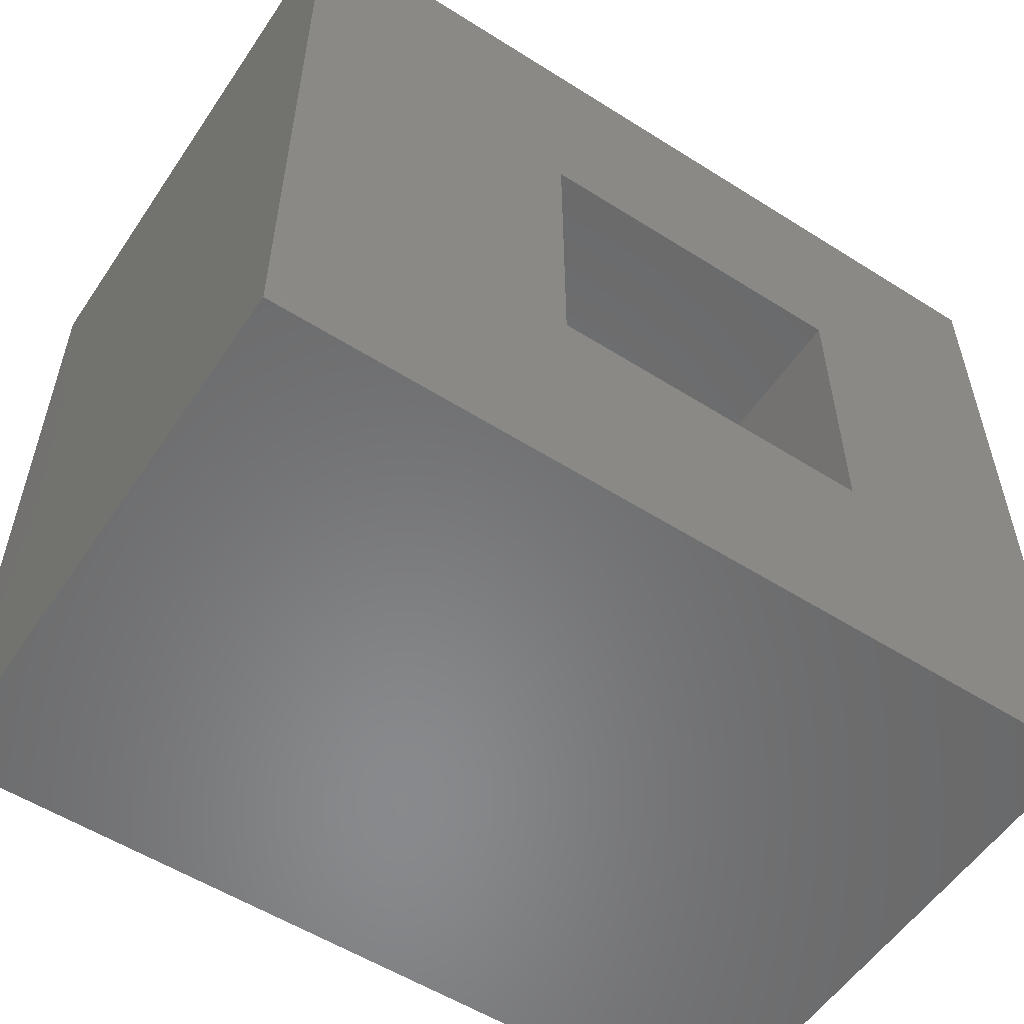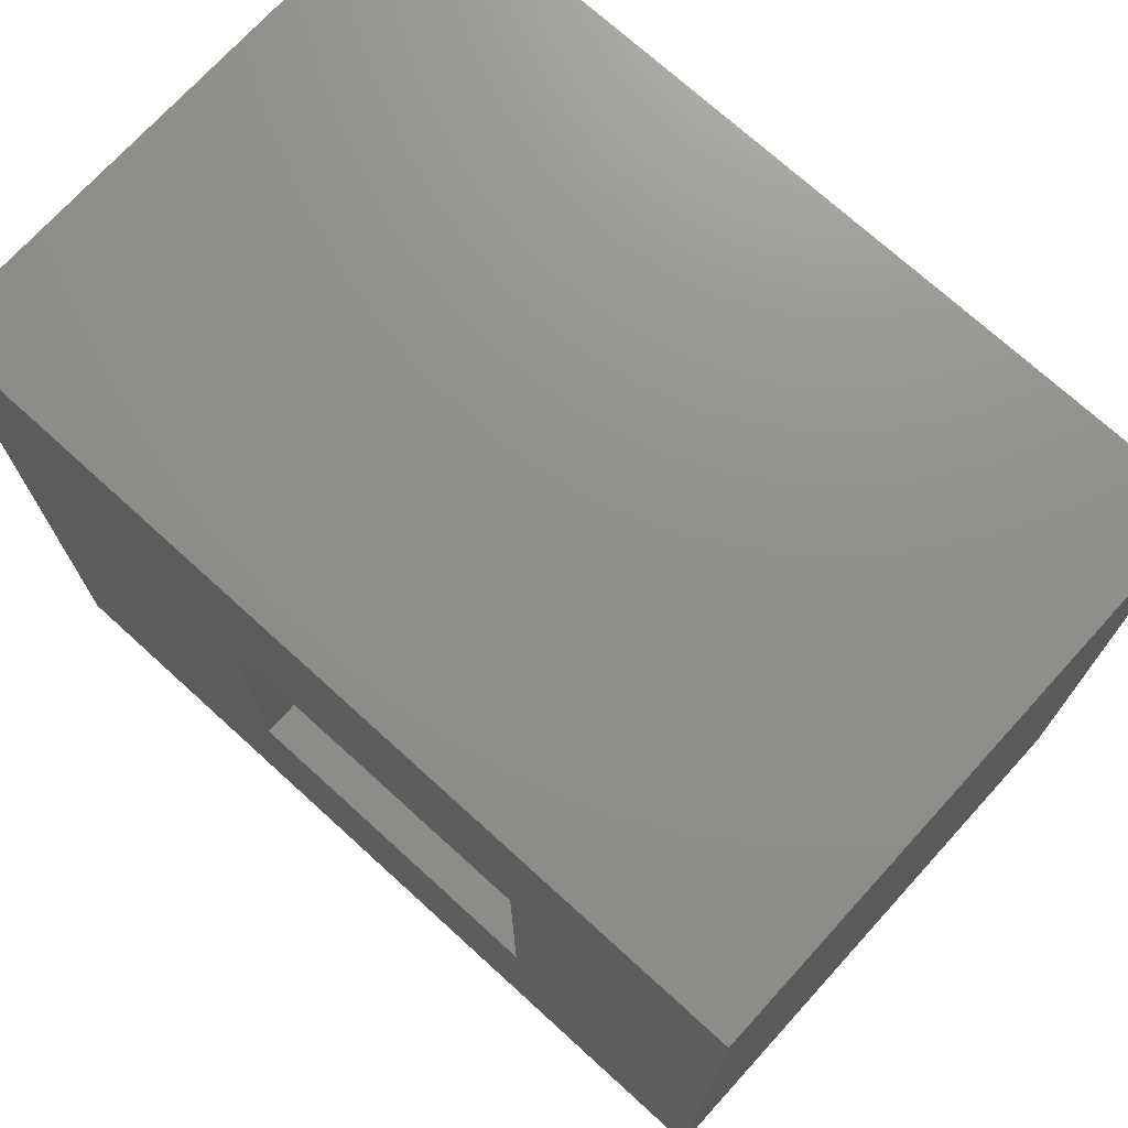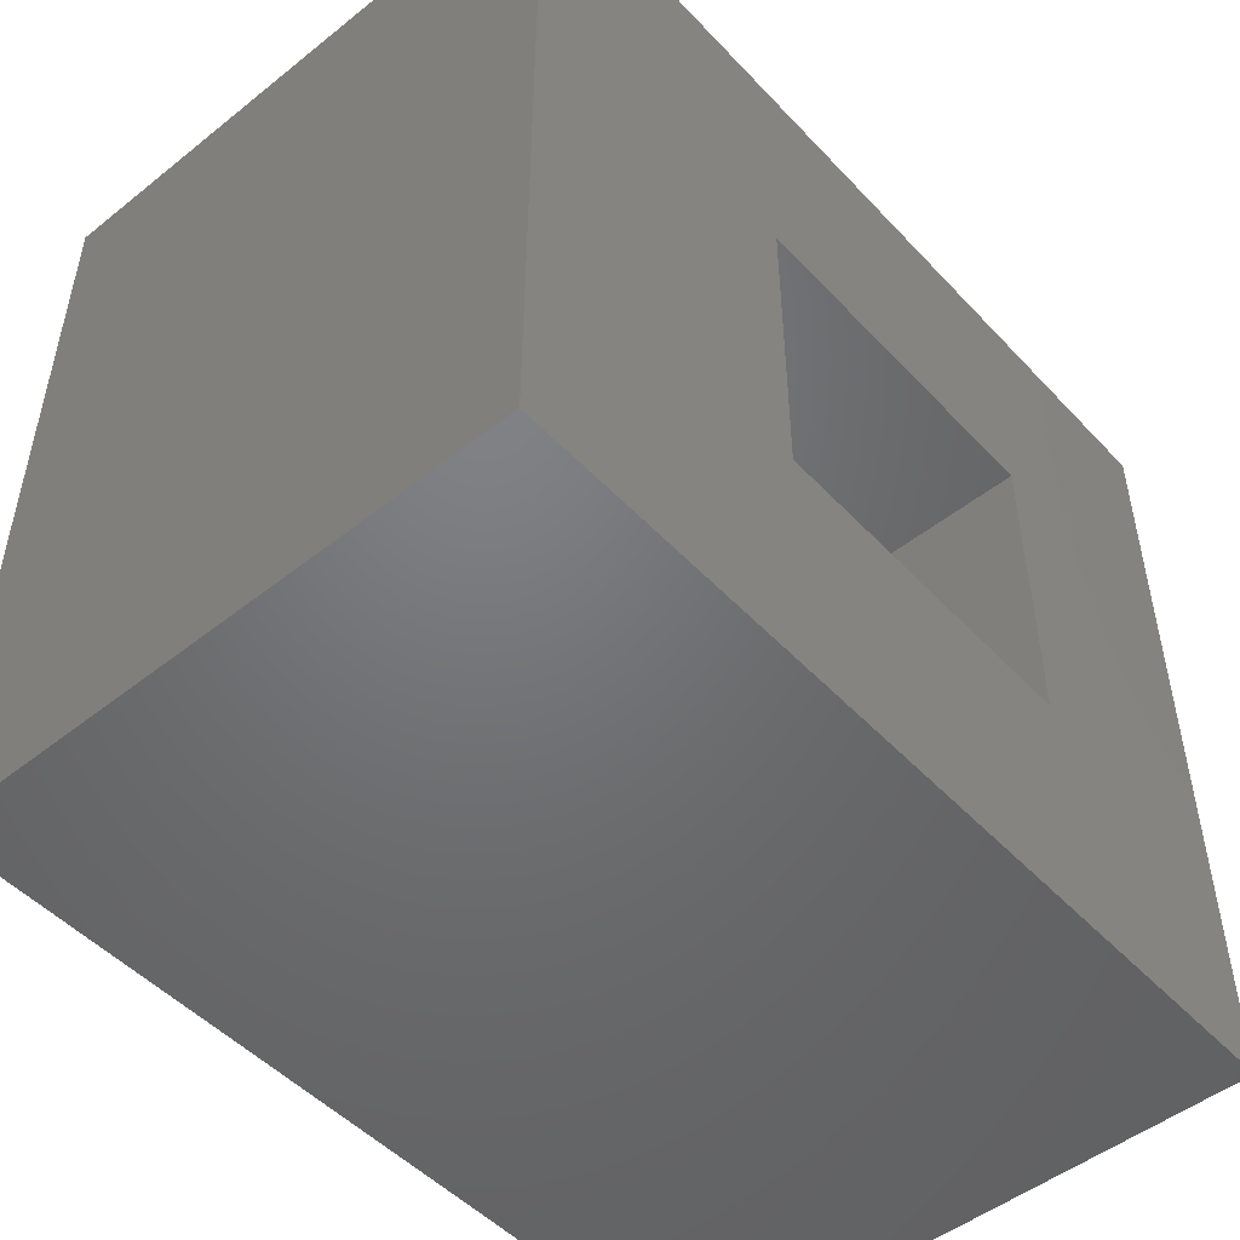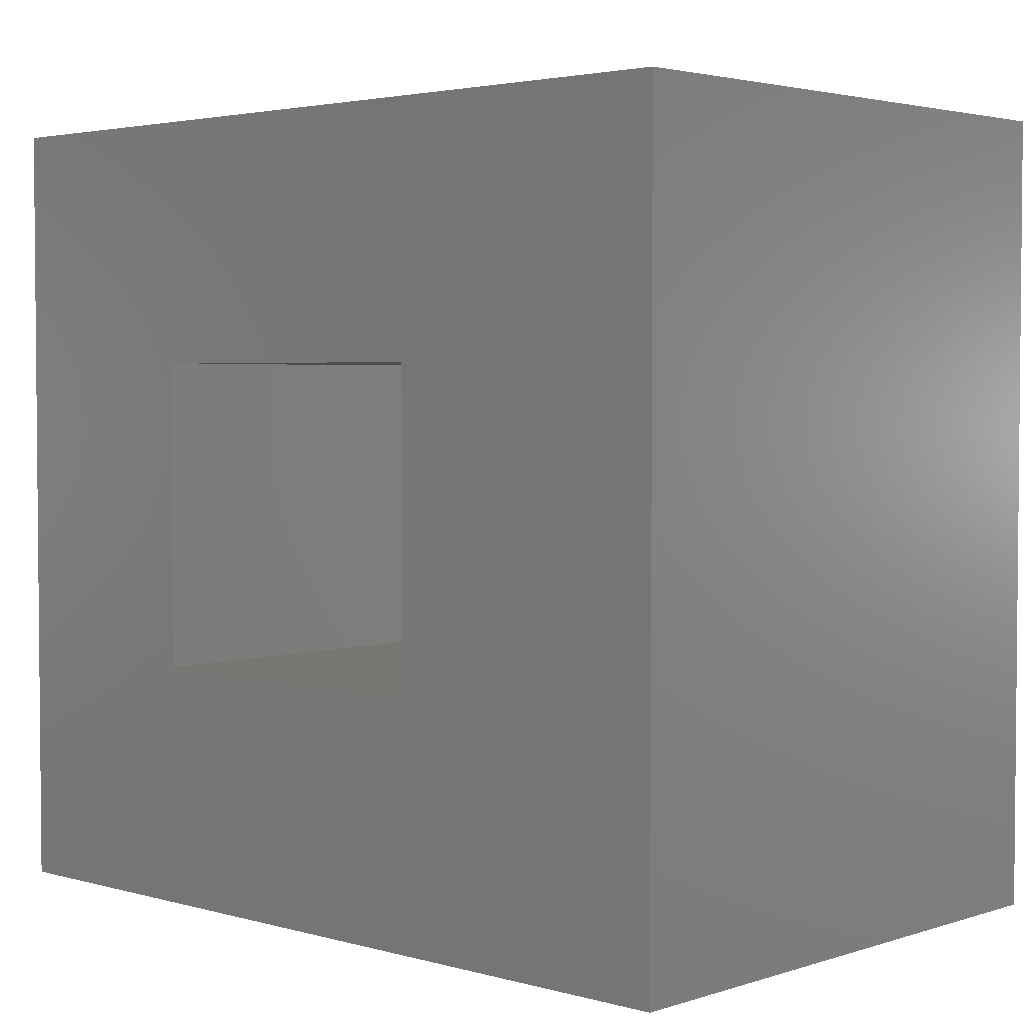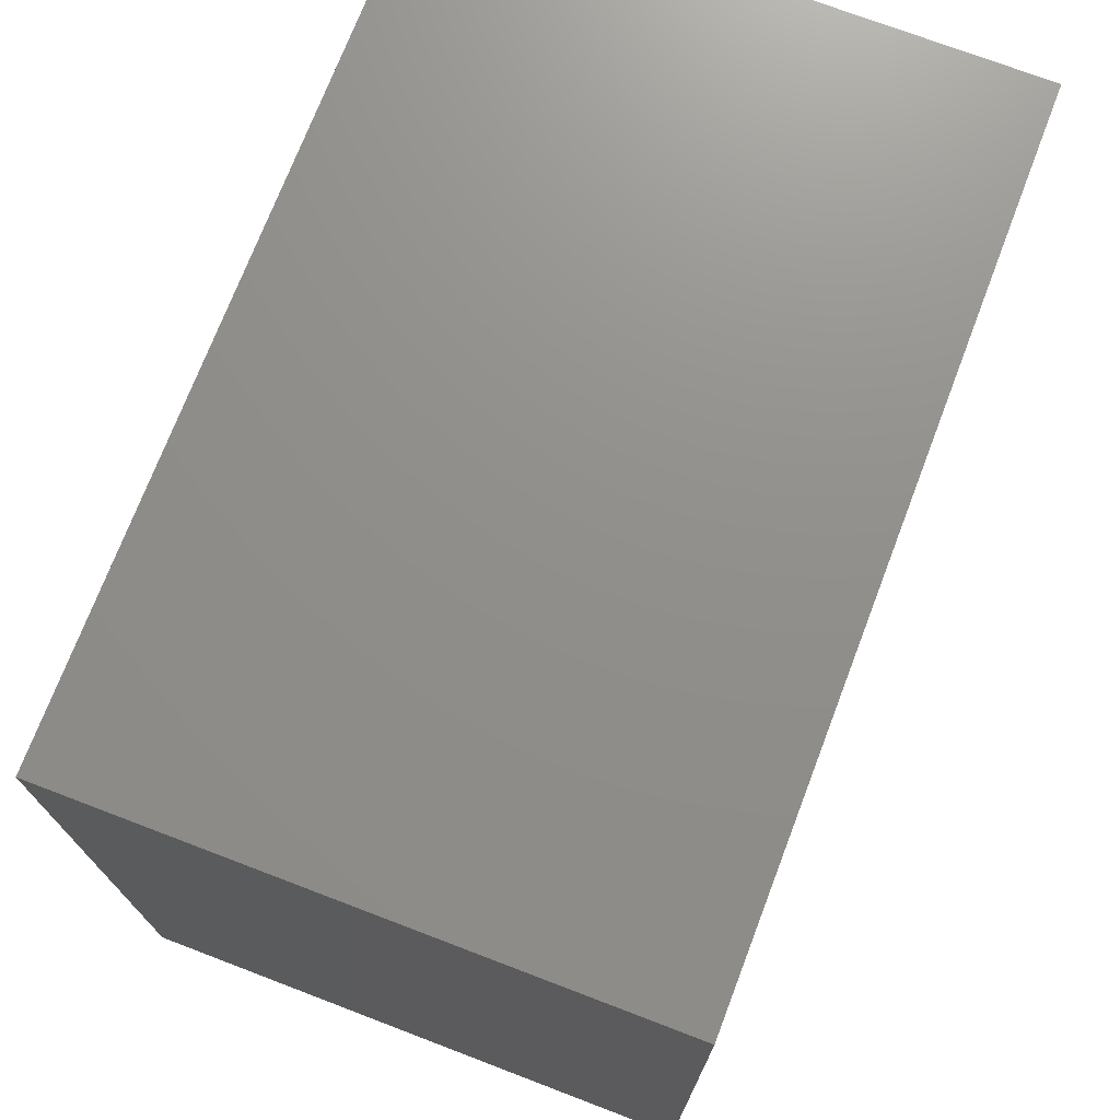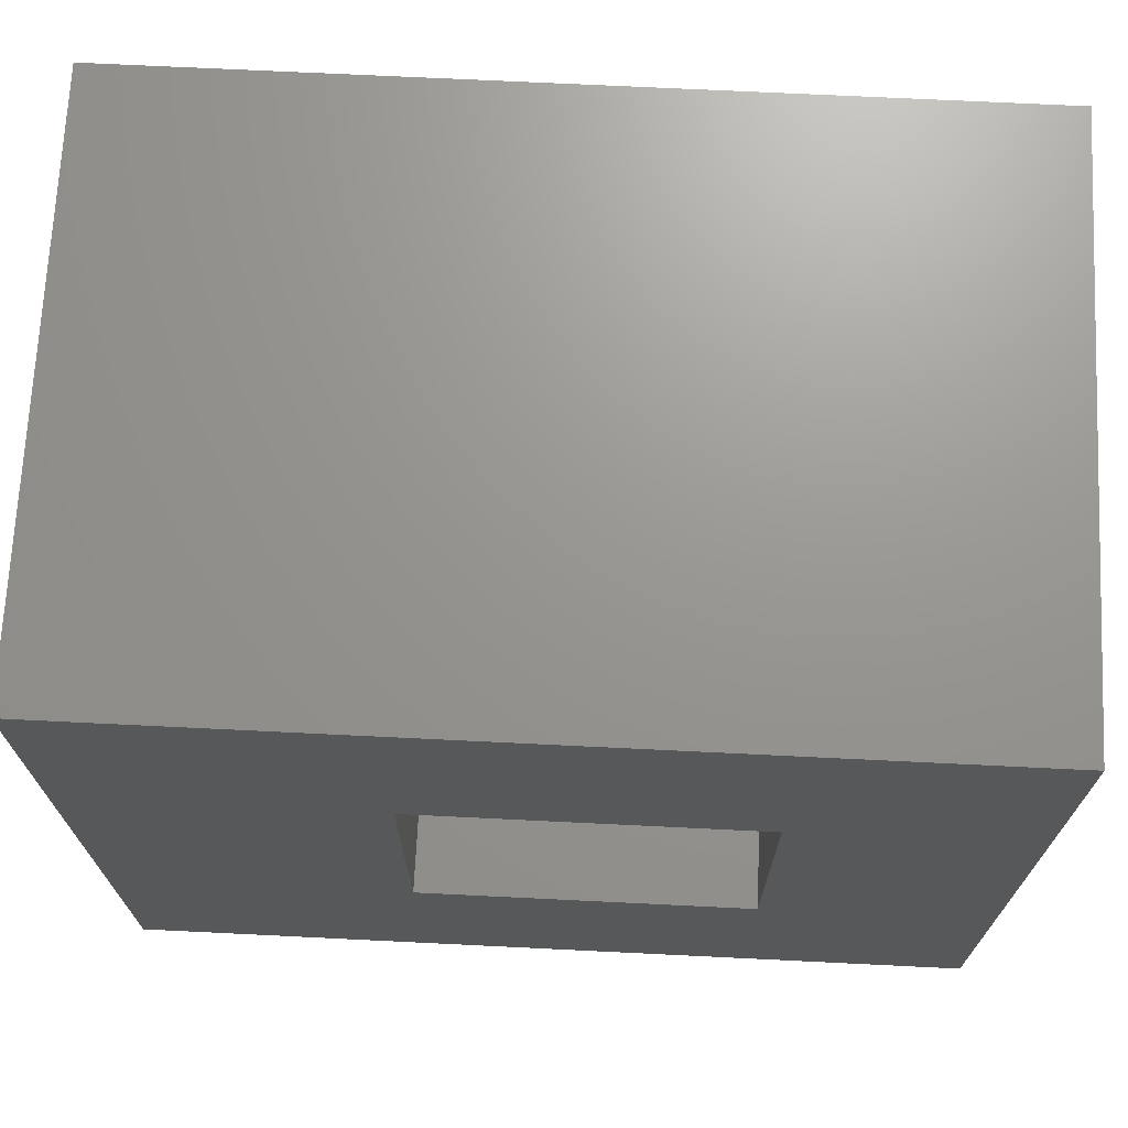
<metadata>
{"format":"stl","ext":"stl","renderer":"f3d","projection":"perspective","resolution":1024,"background":"white","views":[{"elev":-55.6,"azim":-33.6,"up":"+Y"},{"elev":72.7,"azim":42.3,"up":"+Y"},{"elev":-49.8,"azim":-48.9,"up":"+Y"},{"elev":3.1,"azim":-136.9,"up":"+Y"},{"elev":72.9,"azim":110.9,"up":"+Y"},{"elev":70.4,"azim":2.8,"up":"+Y"}]}
</metadata>
<code>
# stl→obj: 54 verts, 108 faces
v 11.6 10.68 7.802
v 11.6 0 7.802
v 11.6 5.342 3.902
v 11.6 0 0.002758
v 11.6 10.68 0.002758
v 0 10.68 7.802
v 5.8 10.68 3.902
v 0 10.68 0.002758
v 0 0 7.802
v 0 5.342 3.902
v 0 0 0.002758
v 5.8 0 3.902
v 8.056 7.419 7.802
v 4.258 7.419 7.802
v 8.511 7.201 7.802
v 8.511 3.483 7.802
v 4.022 3.704 7.802
v 4.022 3.483 7.802
v 4.022 6.979 7.802
v 8.056 7.419 0.002758
v 4.376 7.419 0.002758
v 8.511 3.264 0.002758
v 8.511 3.593 0.002758
v 4.022 3.704 0.002758
v 4.022 3.593 0.002758
v 4.022 6.979 0.002758
v 4.022 7.419 7.802
v 8.511 7.419 7.802
v 4.022 3.264 7.802
v 4.498 3.264 7.802
v 8.056 3.264 7.802
v 8.056 3.264 0.002758
v 8.156 3.264 0.002758
v 8.511 7.091 0.002758
v 4.714 3.264 0.002758
v 4.022 3.264 0.002758
v 4.022 7.201 7.802
v 8.274 7.419 7.802
v 8.274 3.264 7.802
v 8.511 3.264 7.802
v 4.258 3.264 7.802
v 4.022 7.419 0.002758
v 4.022 7.091 0.002758
v 4.376 3.264 0.002758
v 8.511 7.419 0.002758
v 8.156 7.419 0.002758
v 8.511 3.283 7.802
v 4.042 7.419 0.002758
v 4.022 3.283 0.002758
v 8.511 7.401 0.002758
v 8.511 5.342 3.784
v 6.266 7.419 3.784
v 4.022 5.342 3.784
v 6.266 3.264 3.784
f 1 2 3
f 2 4 3
f 4 5 3
f 5 1 3
f 6 1 7
f 1 5 7
f 5 8 7
f 8 6 7
f 9 6 10
f 6 8 10
f 8 11 10
f 11 9 10
f 2 9 12
f 9 11 12
f 11 4 12
f 4 2 12
f 13 1 14
f 1 6 14
f 1 15 16
f 1 16 2
f 17 9 18
f 9 17 19
f 9 19 6
f 5 20 21
f 8 5 21
f 4 22 23
f 4 23 5
f 11 24 25
f 8 26 24
f 8 24 11
f 14 6 27
f 15 1 28
f 18 9 29
f 9 2 29
f 30 2 31
f 4 32 33
f 22 4 33
f 5 23 34
f 32 4 35
f 4 11 36
f 6 19 37
f 27 6 37
f 1 13 38
f 28 1 38
f 31 2 39
f 2 40 39
f 2 30 41
f 29 2 41
f 8 42 43
f 4 36 44
f 26 8 43
f 5 45 46
f 35 4 44
f 20 5 46
f 16 47 2
f 47 40 2
f 21 48 8
f 48 42 8
f 25 49 11
f 49 36 11
f 34 50 5
f 50 45 5
f 51 16 15
f 51 34 23
f 14 52 13
f 38 52 28
f 52 21 20
f 18 53 17
f 37 53 27
f 53 25 24
f 31 54 30
f 41 54 29
f 54 33 32
f 33 54 22
f 47 23 40
f 40 23 22
f 16 51 47
f 47 51 23
f 50 15 45
f 45 15 28
f 34 51 50
f 50 51 15
f 52 38 13
f 45 28 46
f 46 28 52
f 46 52 20
f 48 14 42
f 42 14 27
f 21 52 48
f 48 52 14
f 17 53 19
f 42 27 43
f 43 27 53
f 53 24 26
f 49 18 36
f 36 18 29
f 25 53 49
f 49 53 18
f 54 41 30
f 39 54 31
f 36 29 44
f 44 29 54
f 54 32 35
f 40 22 39
f 39 22 54
f 53 37 19
f 43 53 26
f 44 54 35

</code>
